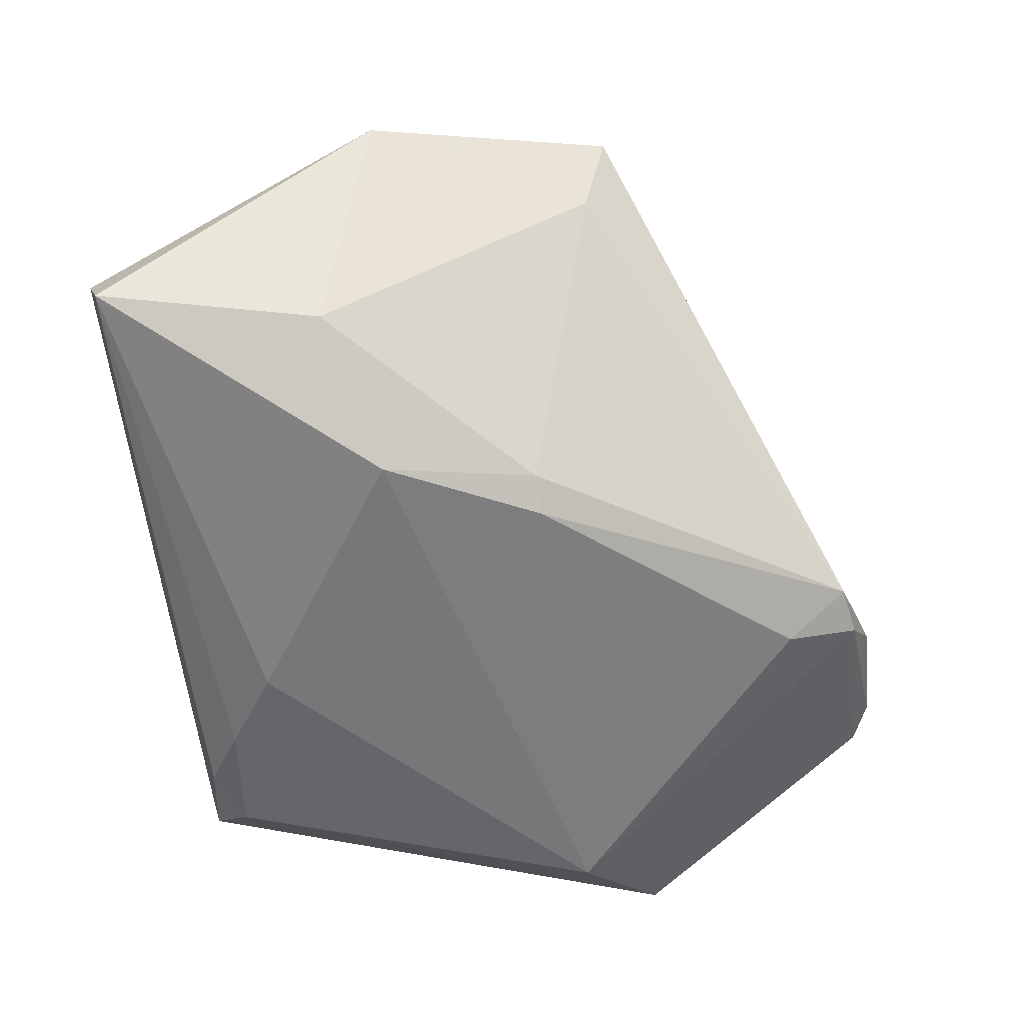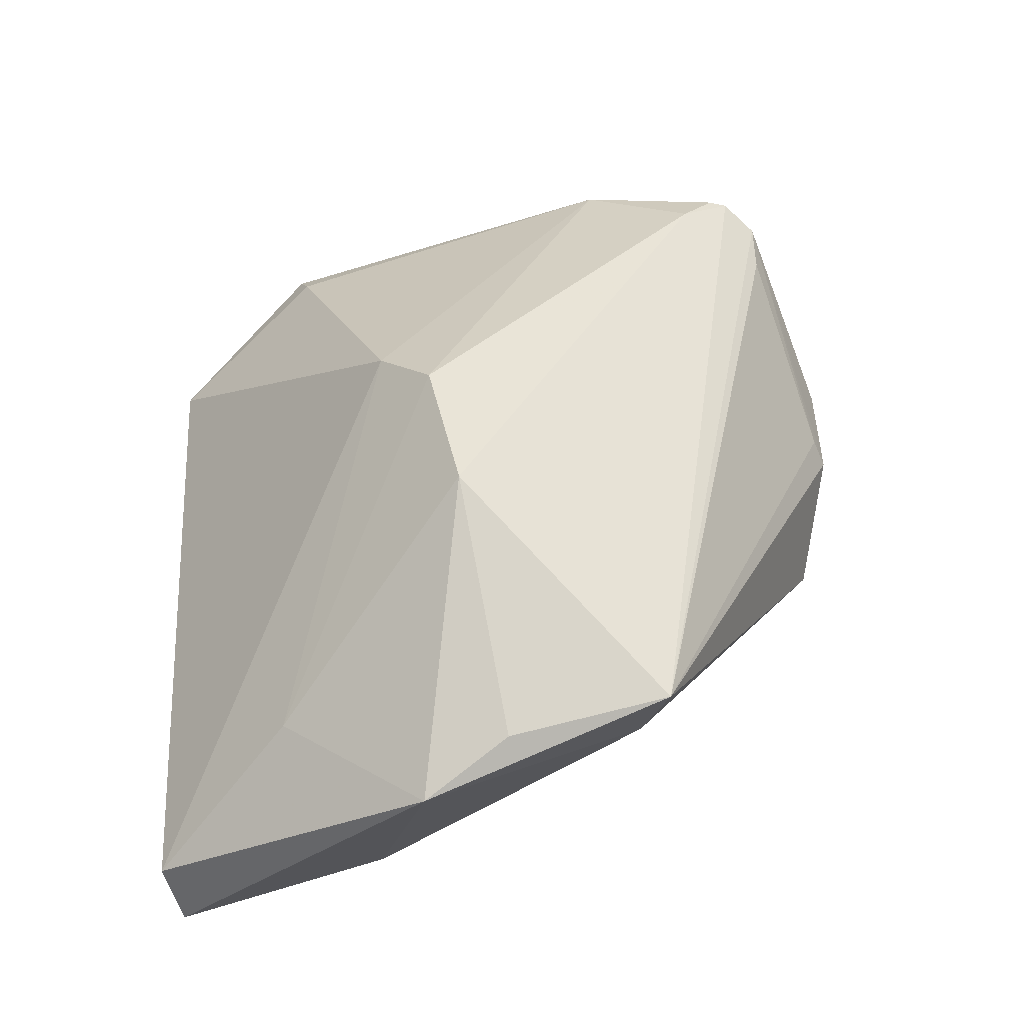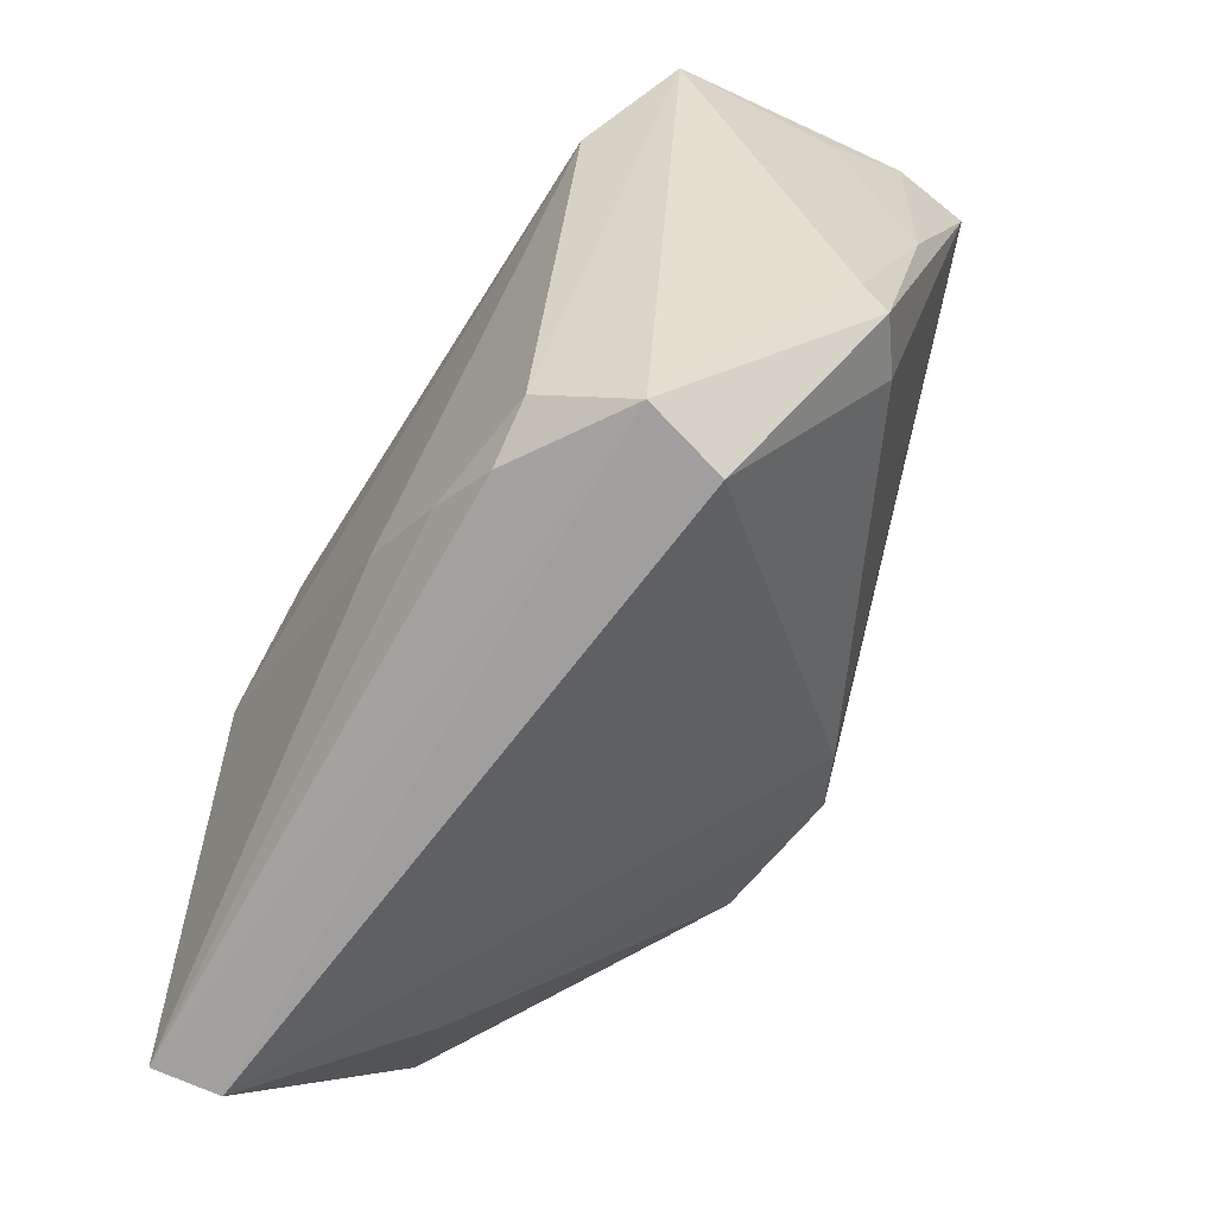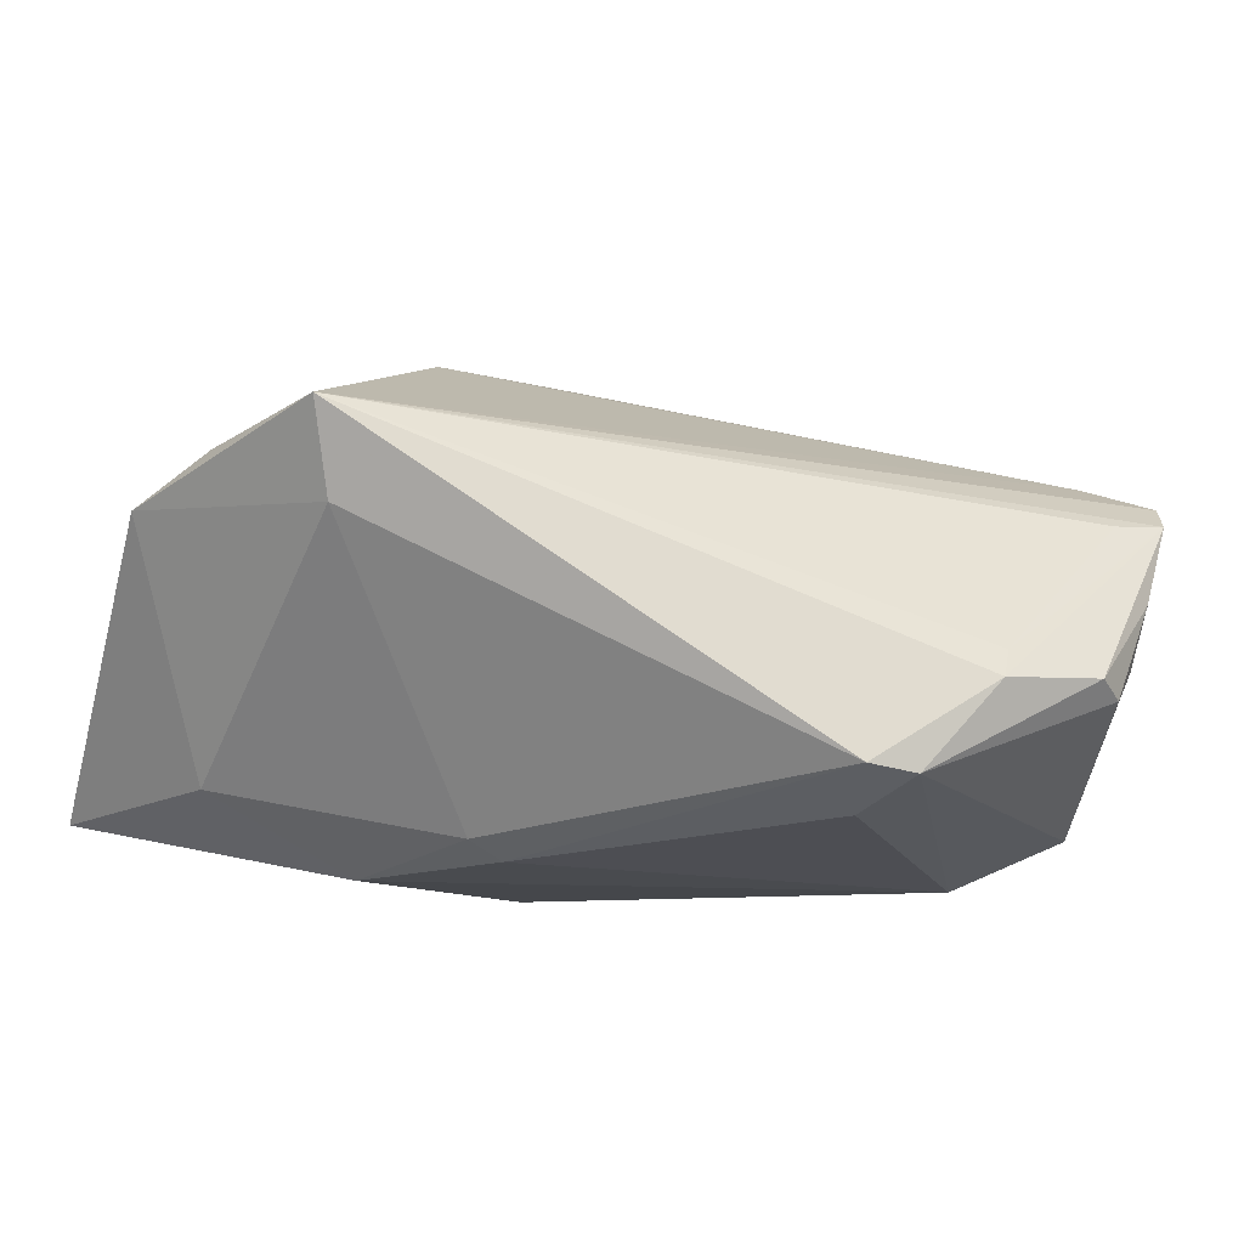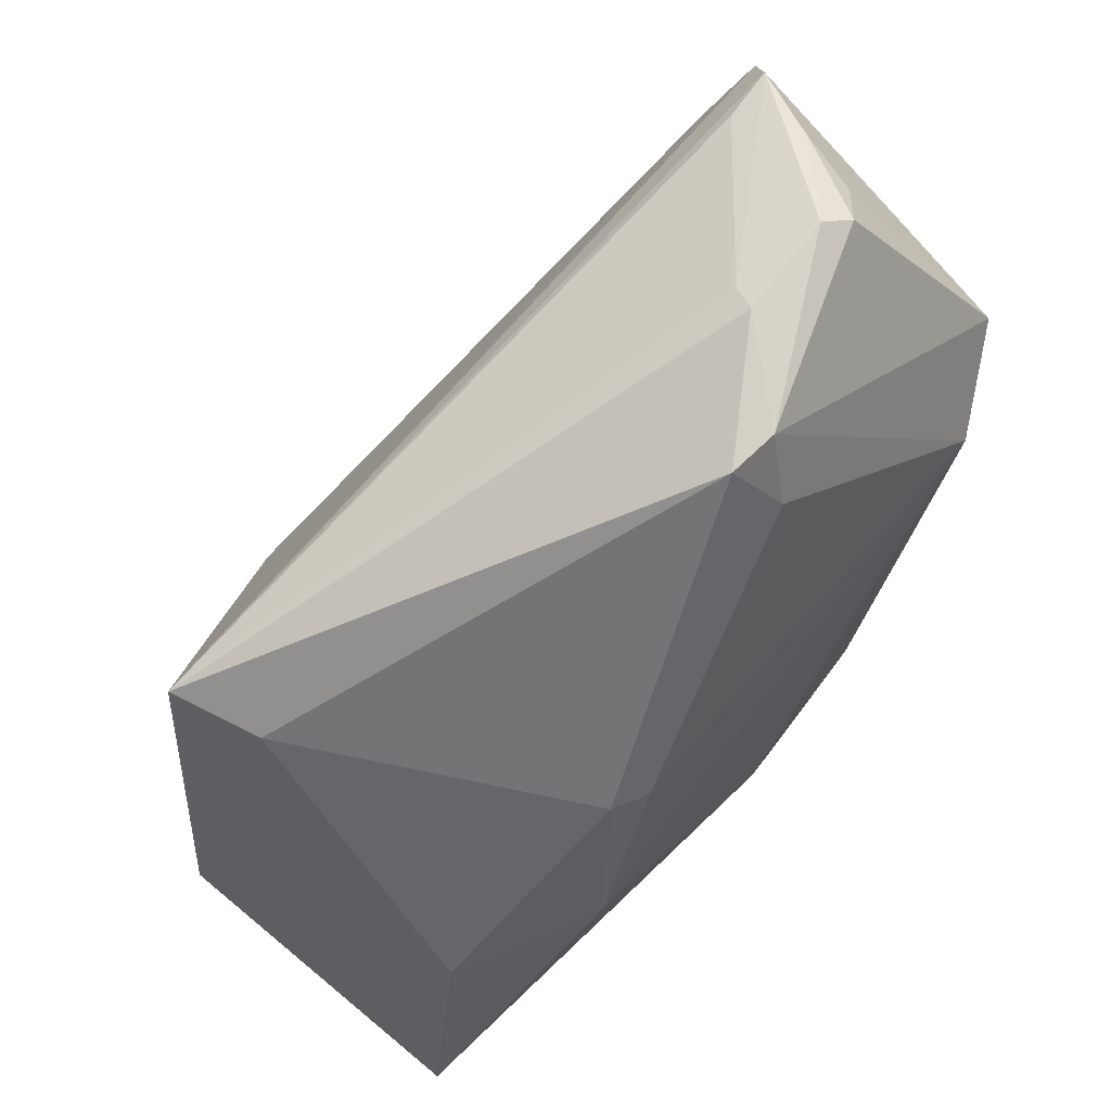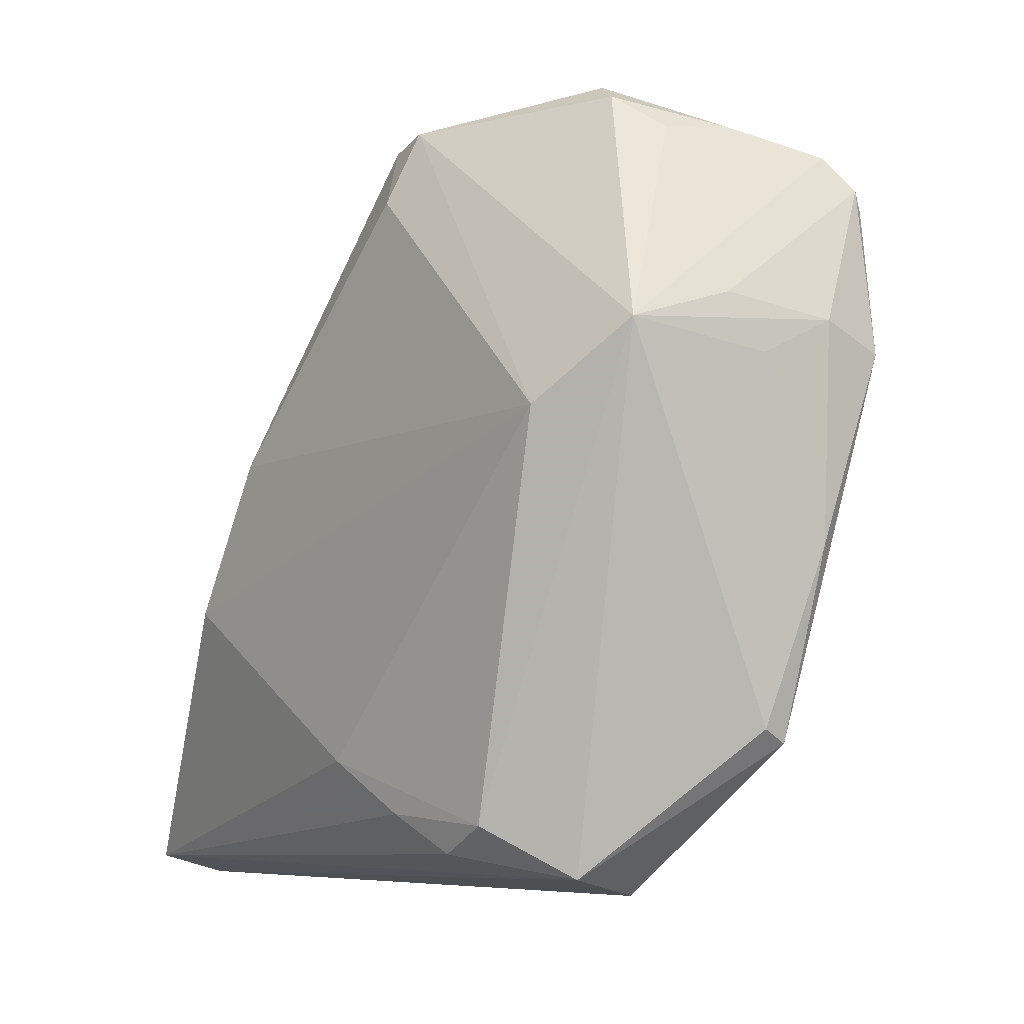
<metadata>
{"format":"obj","ext":"obj","renderer":"f3d","projection":"perspective","resolution":1024,"background":"white","views":[{"elev":-57.2,"azim":95.7,"up":"+Z"},{"elev":47.9,"azim":87.3,"up":"+Z"},{"elev":-66.2,"azim":-123.0,"up":"+Y"},{"elev":-10.4,"azim":150.2,"up":"+Z"},{"elev":65.0,"azim":129.9,"up":"+Y"},{"elev":-6.1,"azim":-128.5,"up":"+Y"}]}
</metadata>
<code>
v -0.0335 0.03484 -0.007289
v -0.03005 -0.03828 -0.01607
v -0.007613 0.03763 -0.01838
v -0.04317 0.01296 -0.02033
v -0.04326 -0.02422 -0.004198
v 0.04161 -0.002289 0.01249
v -0.02388 -0.03327 -0.02302
v -0.0456 0.01217 0.009015
v 0.03646 -0.01621 -0.0168
v -0.04404 0.01644 -0.009232
v 0.03246 -0.02583 0.003385
v -0.04223 0.02725 0.01072
v -0.04506 0.01094 -0.00556
v -0.03427 0.03256 0.006978
v -0.03814 -0.0245 0.002278
v 0.01702 -0.00631 0.02472
v -0.005987 0.03022 -0.02132
v -0.04229 0.02926 0.01007
v 0.002341 -0.009101 0.02517
v -0.01644 0.03884 -0.007085
v -0.02919 0.03817 -0.01064
v 0.04191 -0.03817 -0.01847
v 0.04596 -0.01099 0.007988
v 0.01509 0.004556 -0.0243
v -0.03442 0.005439 -0.02517
v 0.02264 -0.01109 -0.02517
v 0.03613 0.01182 0.005438
v -0.04596 0.01477 0.002183
v -0.04014 0.03267 0.007541
v 0.01858 0.004357 -0.02235
v -0.002768 0.03662 -0.01761
v -0.0379 0.02354 0.01266
v -0.01173 -0.03235 -0.02393
v 0.0388 0.01424 0.01434
v -0.02842 -0.04009 -0.008
v -0.01503 0.04009 -0.009782
v -0.01819 -0.03609 -0.0224
v -0.003339 -0.0272 -0.02517
v -0.0354 0.03543 -0.0008452
v -0.04278 -0.02556 -0.001387
v -0.04509 -0.006723 0.002089
v -0.004219 -0.01441 0.02125
v 0.03979 -0.04009 -0.01232
v -0.02602 0.04007 -0.009082
f 35 43 42
f 23 43 22
f 38 7 25
f 35 40 2
f 7 37 2
f 2 43 35
f 22 43 2
f 2 37 22
f 15 40 35
f 35 42 15
f 29 20 36
f 36 20 34
f 6 23 34
f 23 6 16
f 16 6 34
f 16 32 19
f 34 32 16
f 33 37 7
f 7 38 33
f 22 37 33
f 33 38 22
f 5 2 40
f 29 34 14
f 14 20 29
f 34 20 14
f 9 23 22
f 31 36 34
f 3 36 31
f 22 38 26
f 26 9 22
f 30 9 26
f 26 38 25
f 40 15 8
f 8 15 42
f 19 32 8
f 8 42 19
f 43 23 11
f 23 16 11
f 11 16 19
f 19 42 11
f 11 42 43
f 27 31 34
f 30 31 27
f 27 9 30
f 34 23 27
f 23 9 27
f 18 34 29
f 18 32 34
f 28 8 18
f 29 10 18
f 10 28 18
f 4 10 29
f 5 13 4
f 4 3 25
f 4 21 3
f 4 28 10
f 4 13 28
f 2 5 4
f 25 7 4
f 7 2 4
f 44 36 3
f 3 21 44
f 29 36 44
f 28 13 41
f 41 13 5
f 41 8 28
f 41 5 40
f 40 8 41
f 30 26 24
f 24 26 25
f 24 31 30
f 12 8 32
f 32 18 12
f 12 18 8
f 21 4 1
f 3 31 17
f 31 24 17
f 25 3 17
f 17 24 25
f 21 1 39
f 29 44 39
f 39 44 21
f 39 4 29
f 39 1 4

</code>
